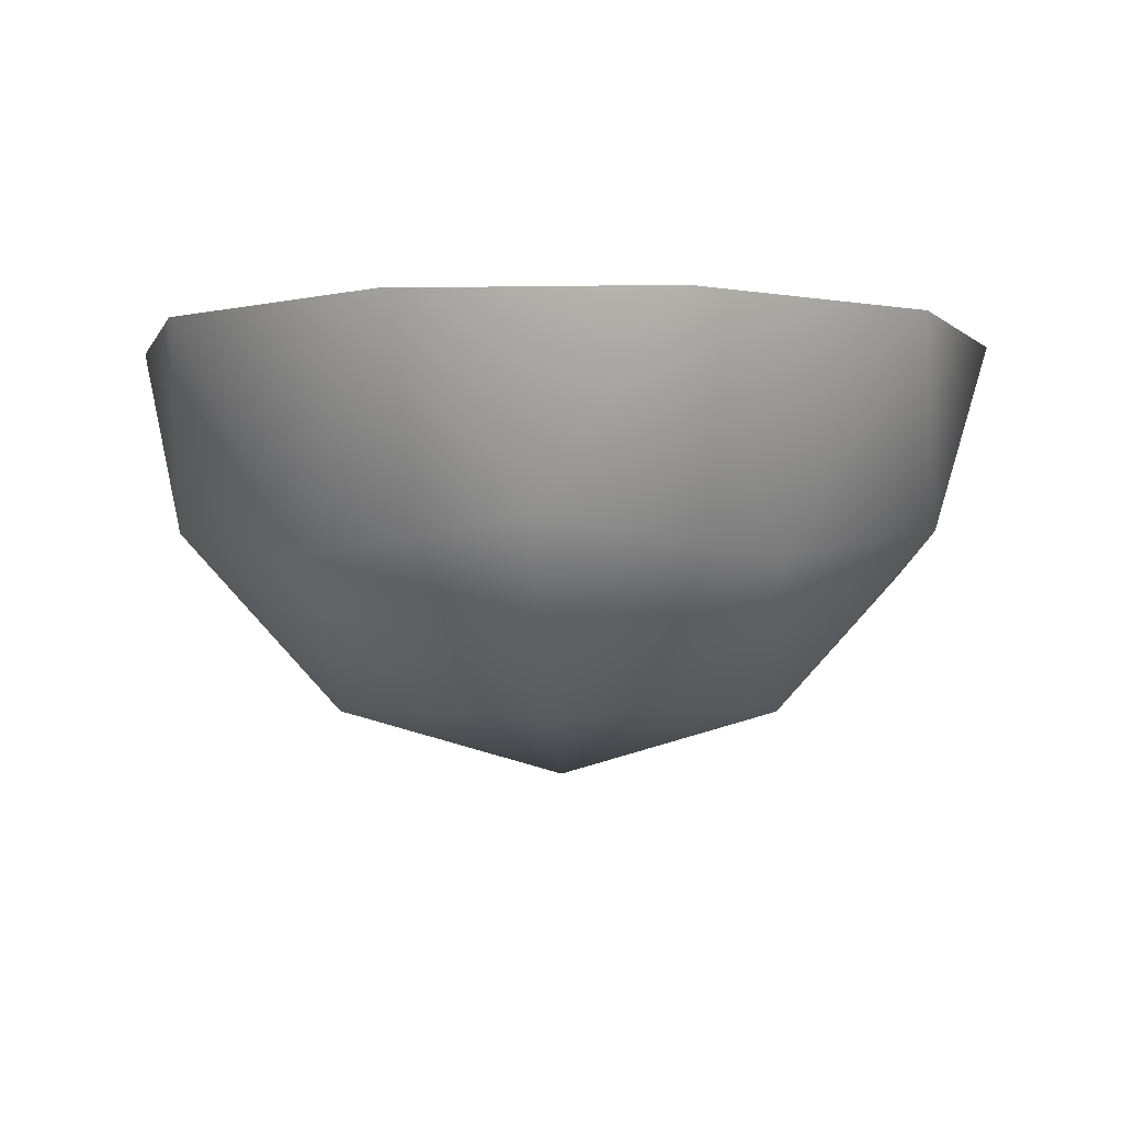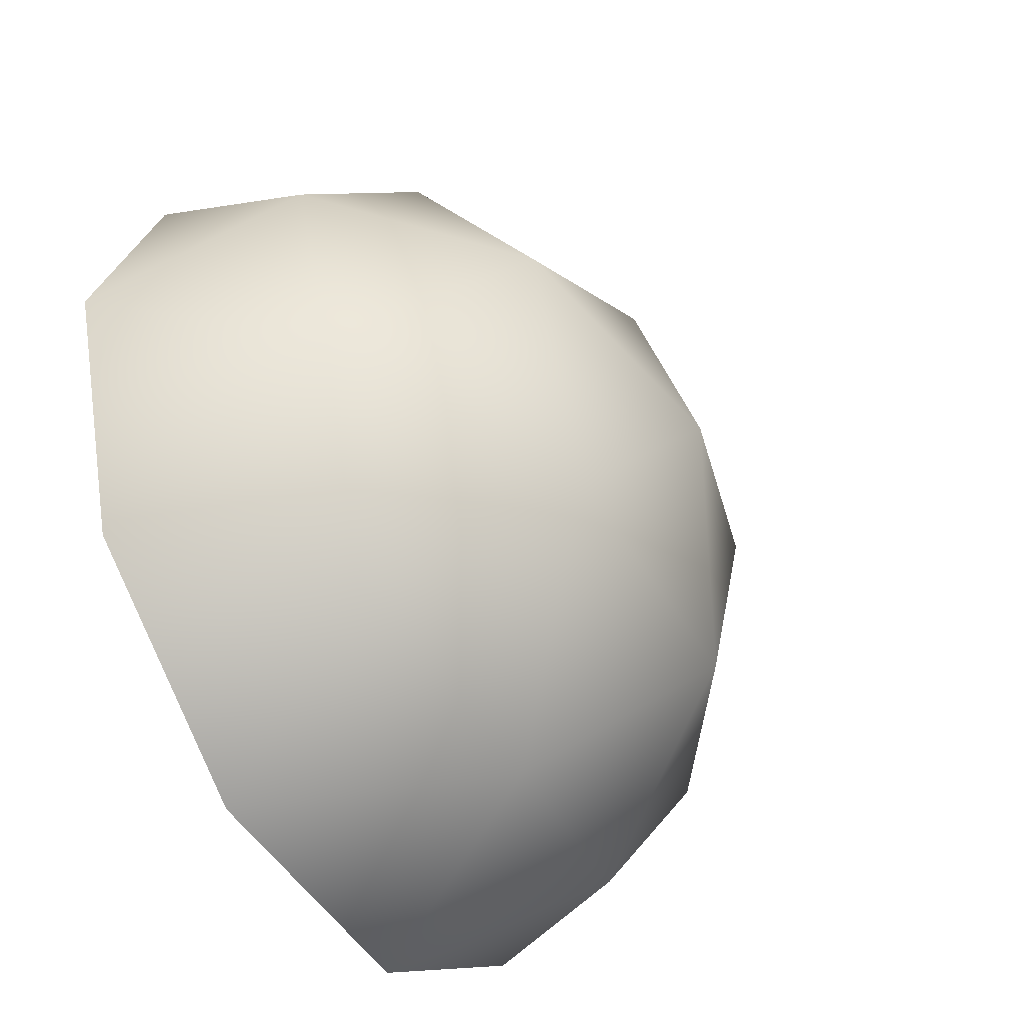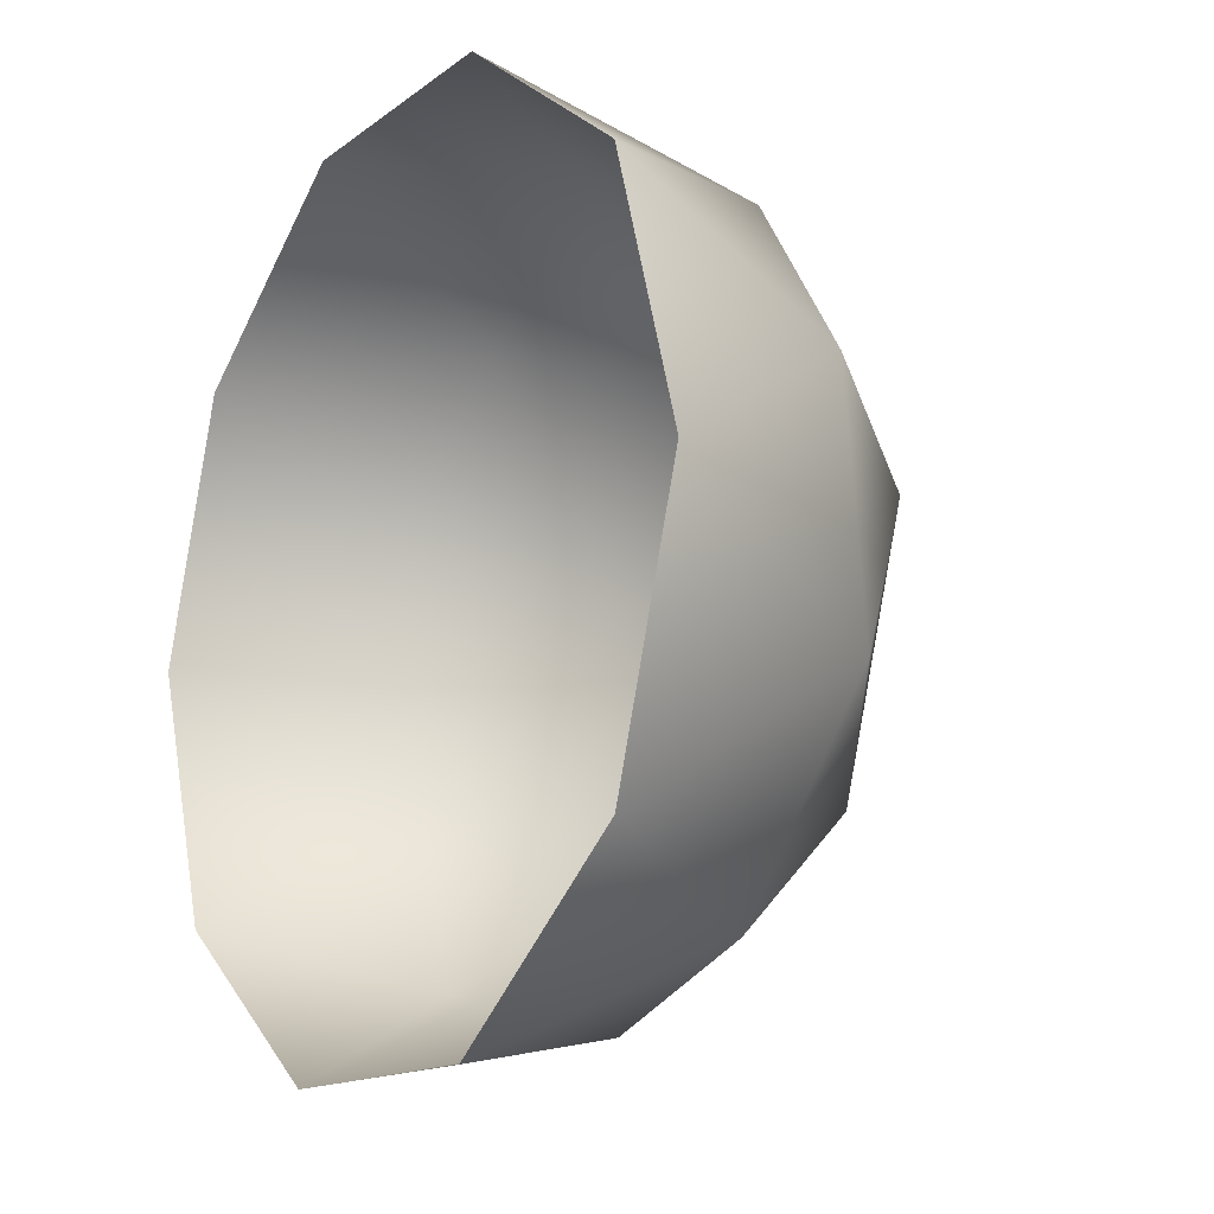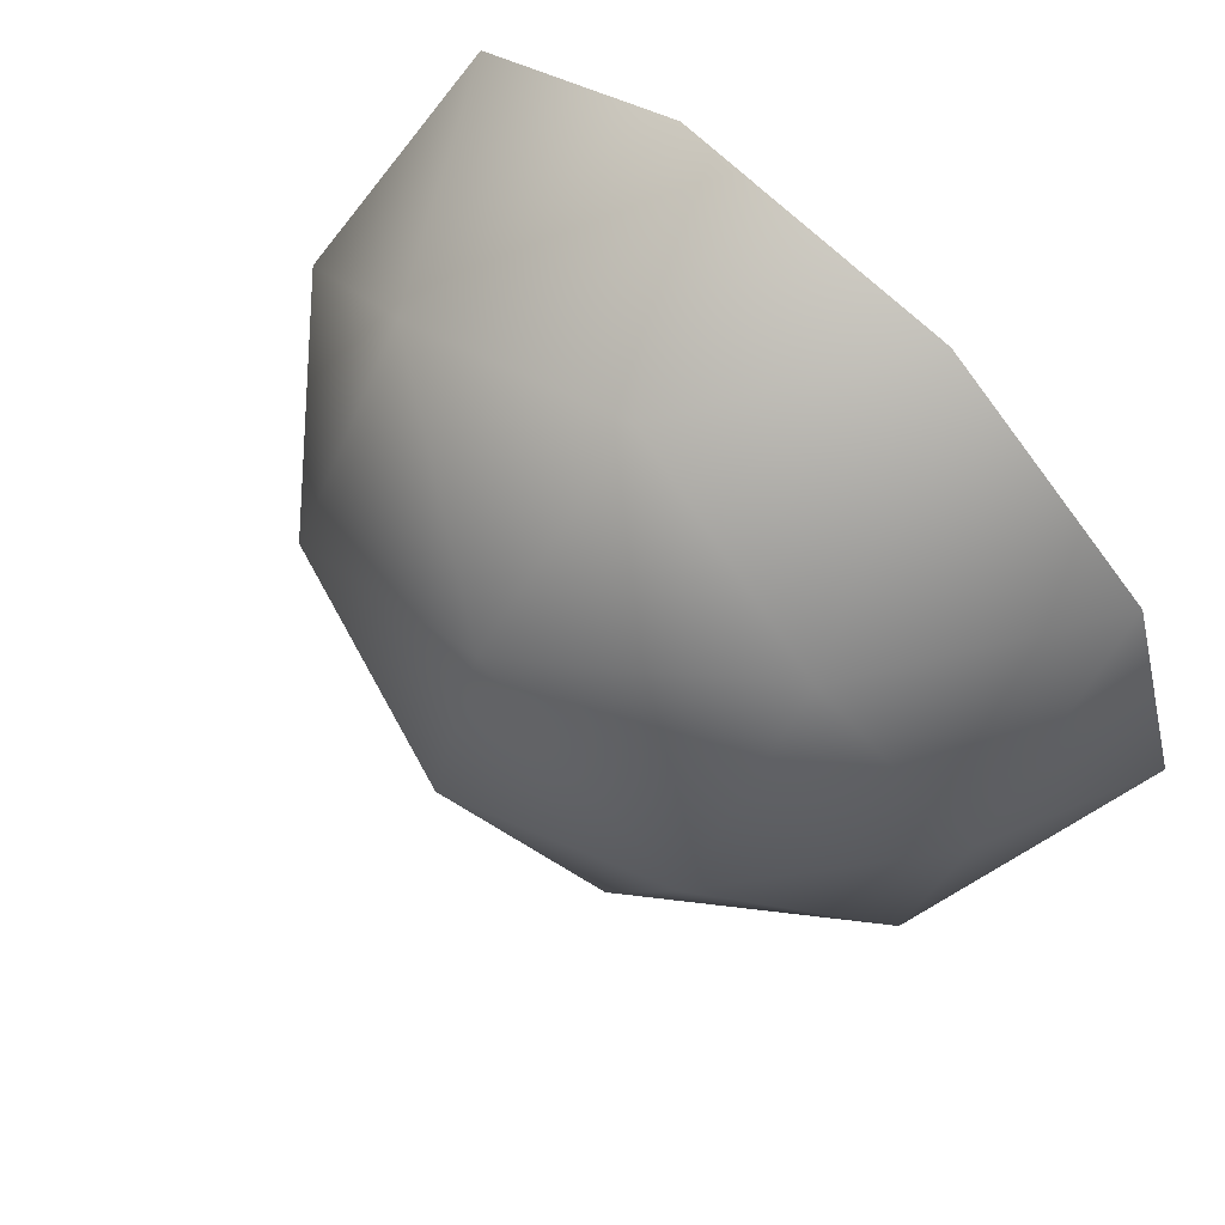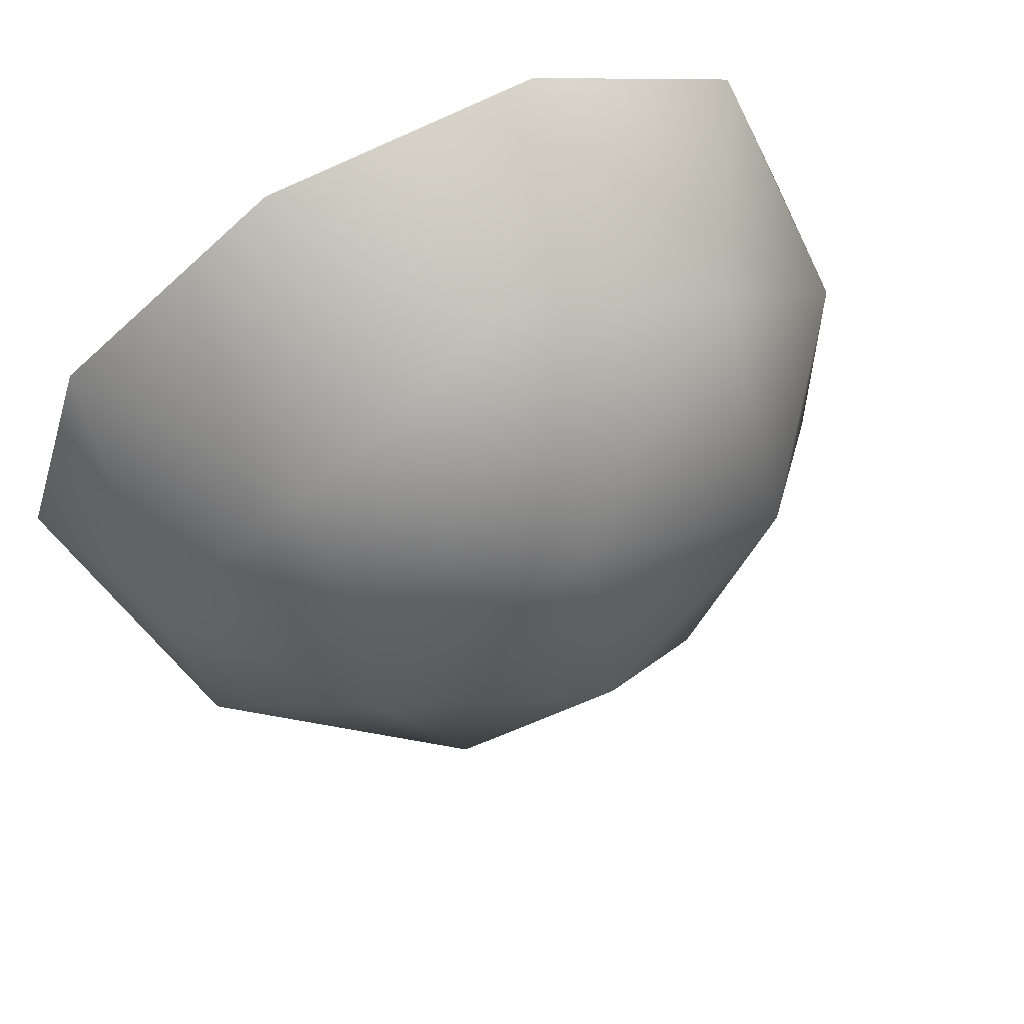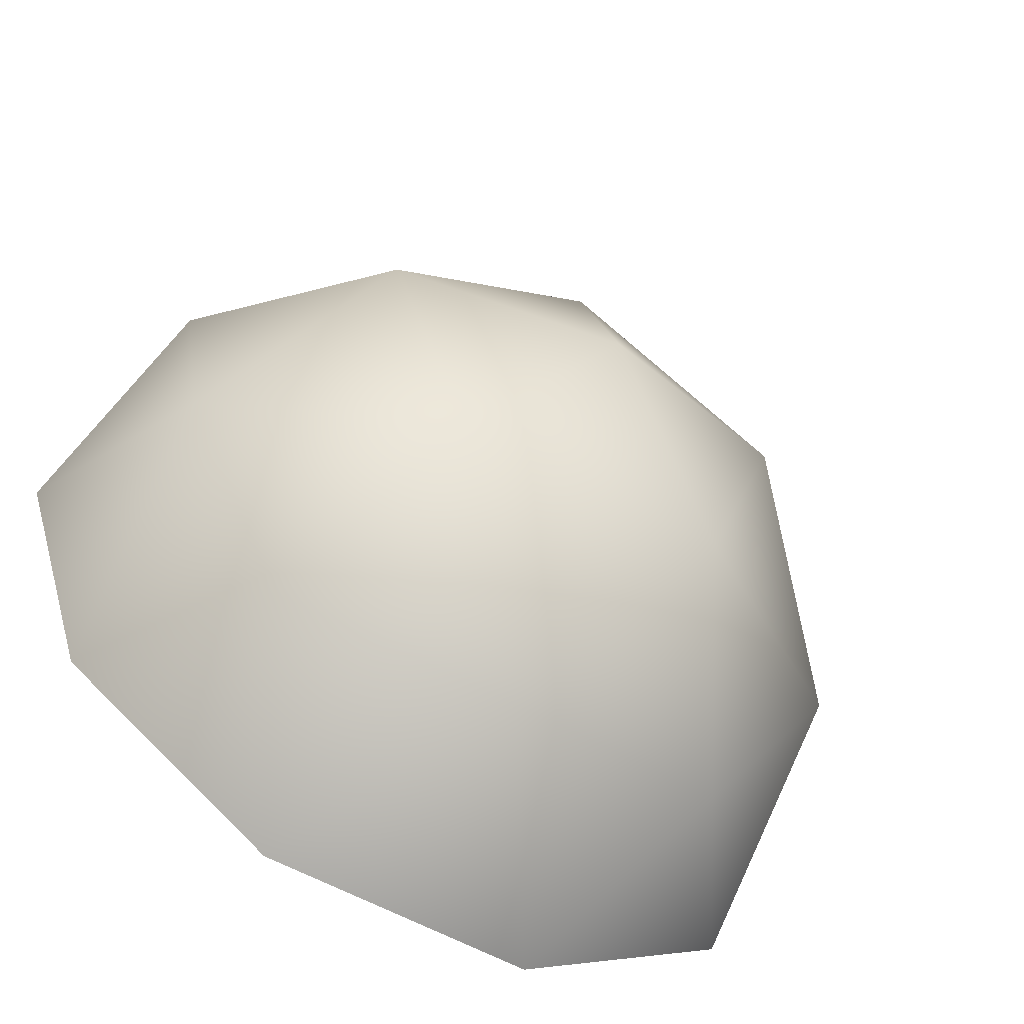
<metadata>
{"format":"obj","ext":"obj","renderer":"f3d","projection":"perspective","resolution":1024,"background":"white","views":[{"elev":-2.7,"azim":39.5,"up":"+Z"},{"elev":-49.2,"azim":120.4,"up":"+Y"},{"elev":-14.3,"azim":57.5,"up":"+Y"},{"elev":71.7,"azim":-136.8,"up":"+Y"},{"elev":67.4,"azim":152.6,"up":"+Y"},{"elev":-60.8,"azim":150.8,"up":"+Y"}]}
</metadata>
<code>
v -0.309 -0.9511 8.314e-08
v -0.809 -0.5878 5.139e-08
v -0.5257 -0.7236 -0.4472
v -1 0 0
v -0.809 0.5878 -5.139e-08
v -0.8507 0.2764 -0.4472
v -0.309 0.9511 -8.314e-08
v 0.309 0.9511 -8.314e-08
v 0 0.8944 -0.4472
v 0.809 0.5878 -5.139e-08
v 1 0 0
v 0.8507 0.2764 -0.4472
v 0.809 -0.5878 5.139e-08
v 0.309 -0.9511 8.314e-08
v 0.5257 -0.7236 -0.4472
v 0 -0.8507 -0.5257
v -0.809 -0.2629 -0.5257
v -0.5 0.6882 -0.5257
v 0.5 0.6882 -0.5257
v 0.809 -0.2629 -0.5257
v 0 -8.742e-08 -1
v 0.309 -0.4253 -0.8507
v -0.309 -0.4253 -0.8507
v 0.5 0.1625 -0.8507
v 0 0.5257 -0.8507
v -0.5 0.1625 -0.8507
f 3 1 2
f 6 4 5
f 9 7 8
f 12 10 11
f 15 13 14
f 16 1 3
f 15 14 16
f 14 1 16
f 17 4 6
f 3 2 17
f 2 4 17
f 18 7 9
f 6 5 18
f 5 7 18
f 19 10 12
f 9 8 19
f 8 10 19
f 20 13 15
f 12 11 20
f 11 13 20
f 23 21 22
f 16 22 15
f 3 23 16
f 23 22 16
f 22 21 24
f 20 24 12
f 15 22 20
f 22 24 20
f 24 21 25
f 19 25 9
f 12 24 19
f 24 25 19
f 25 21 26
f 18 26 6
f 9 25 18
f 25 26 18
f 26 21 23
f 17 23 3
f 6 26 17
f 26 23 17

</code>
